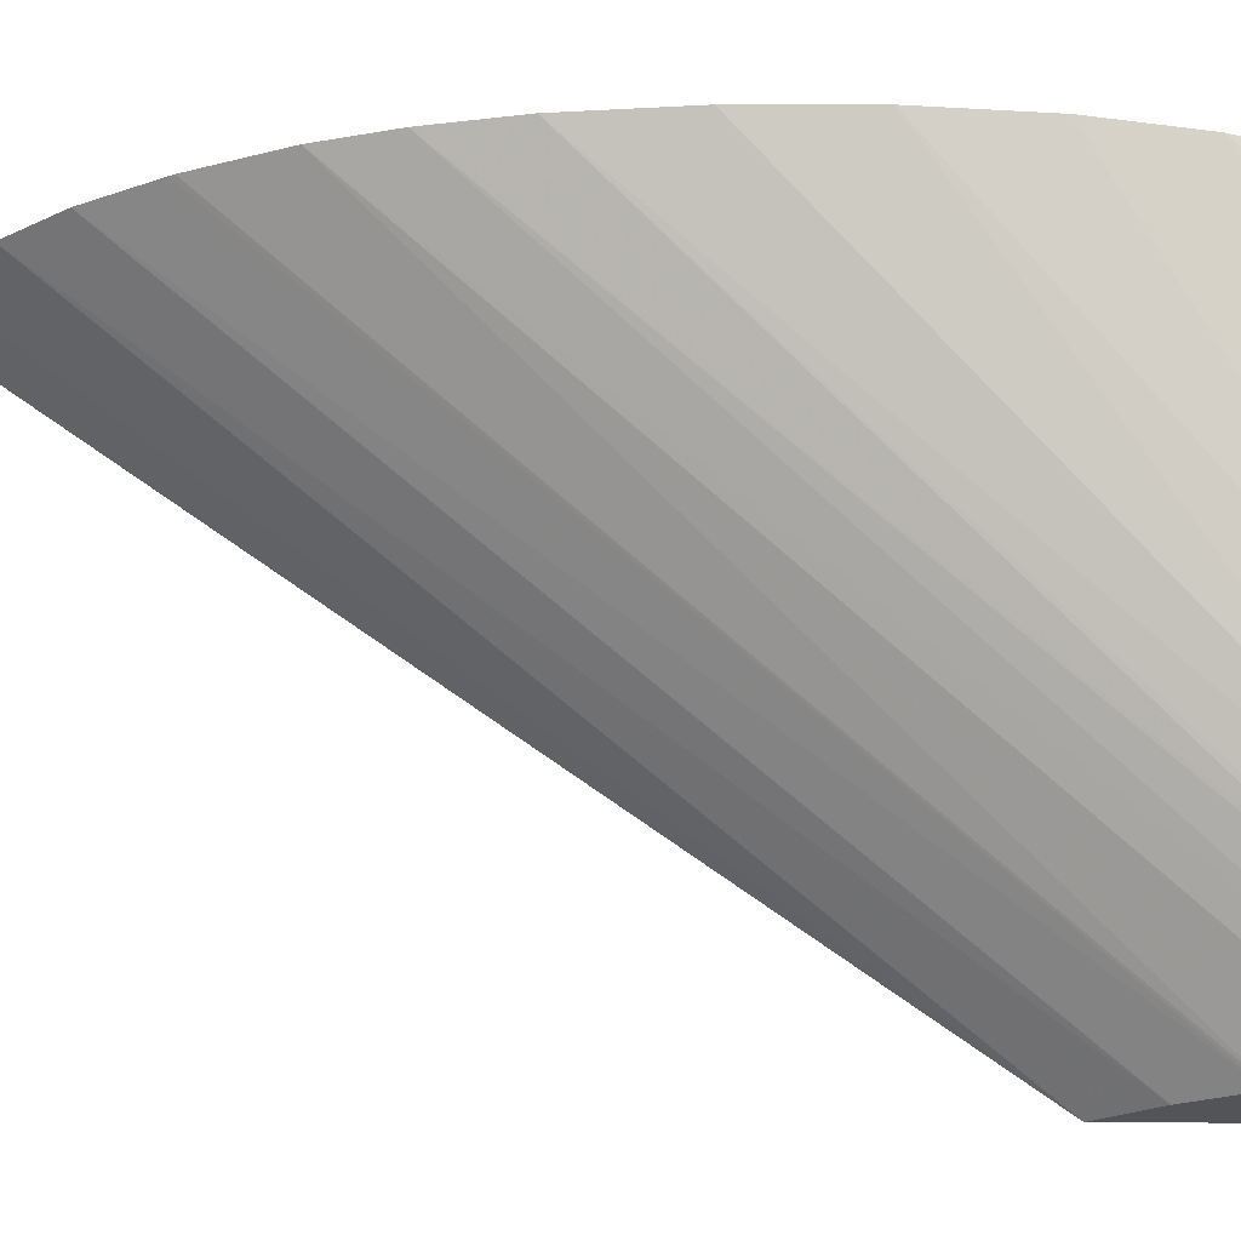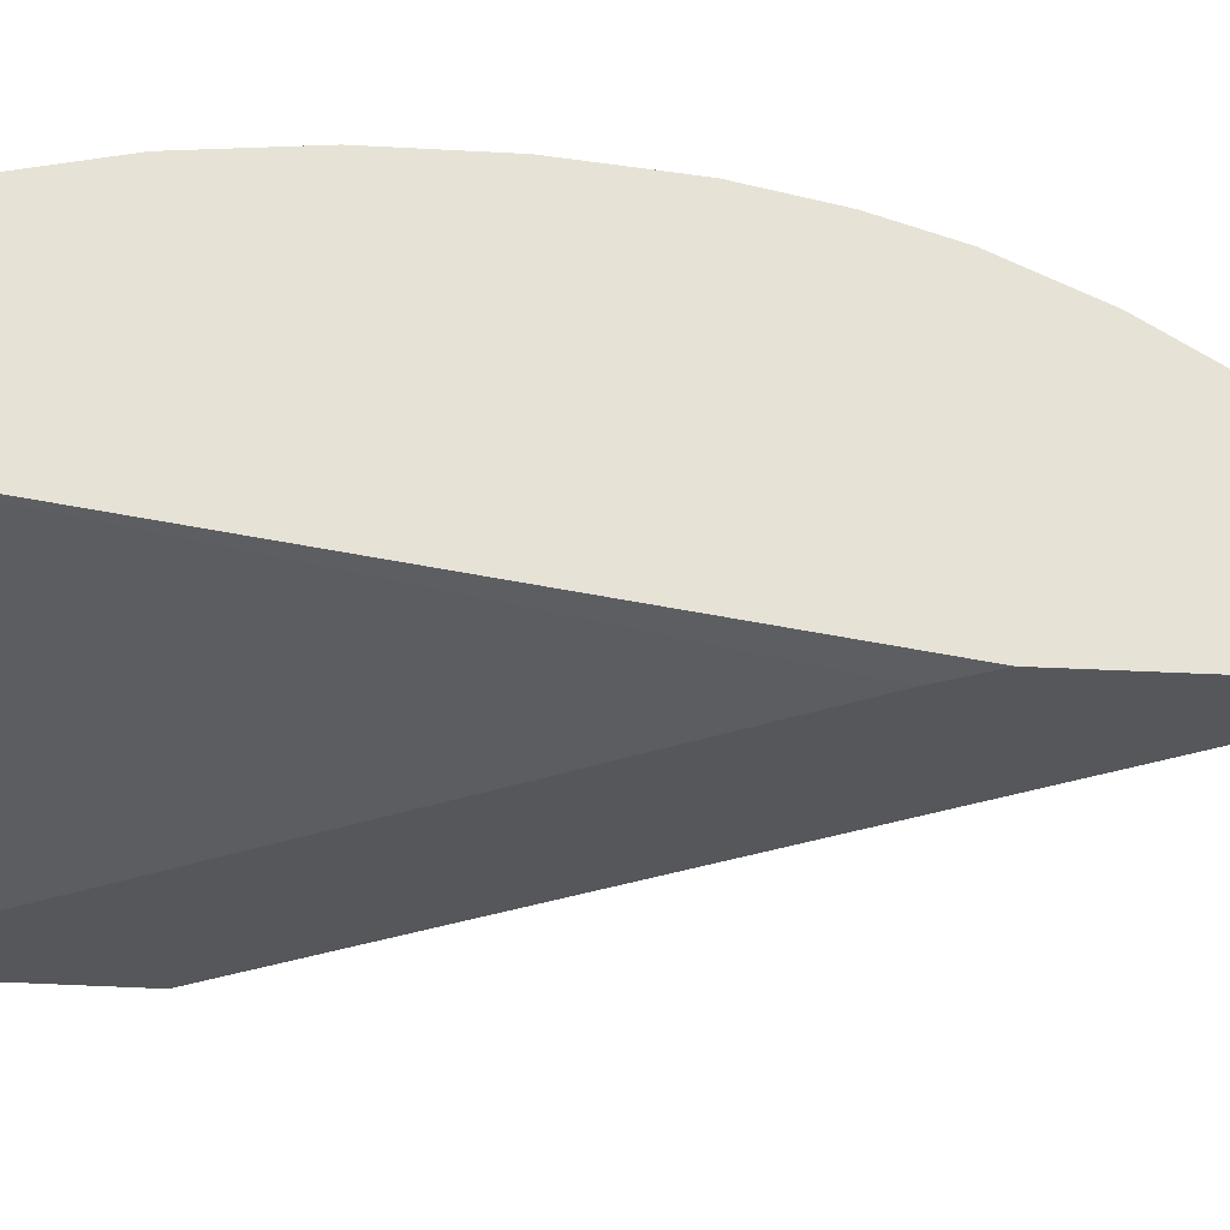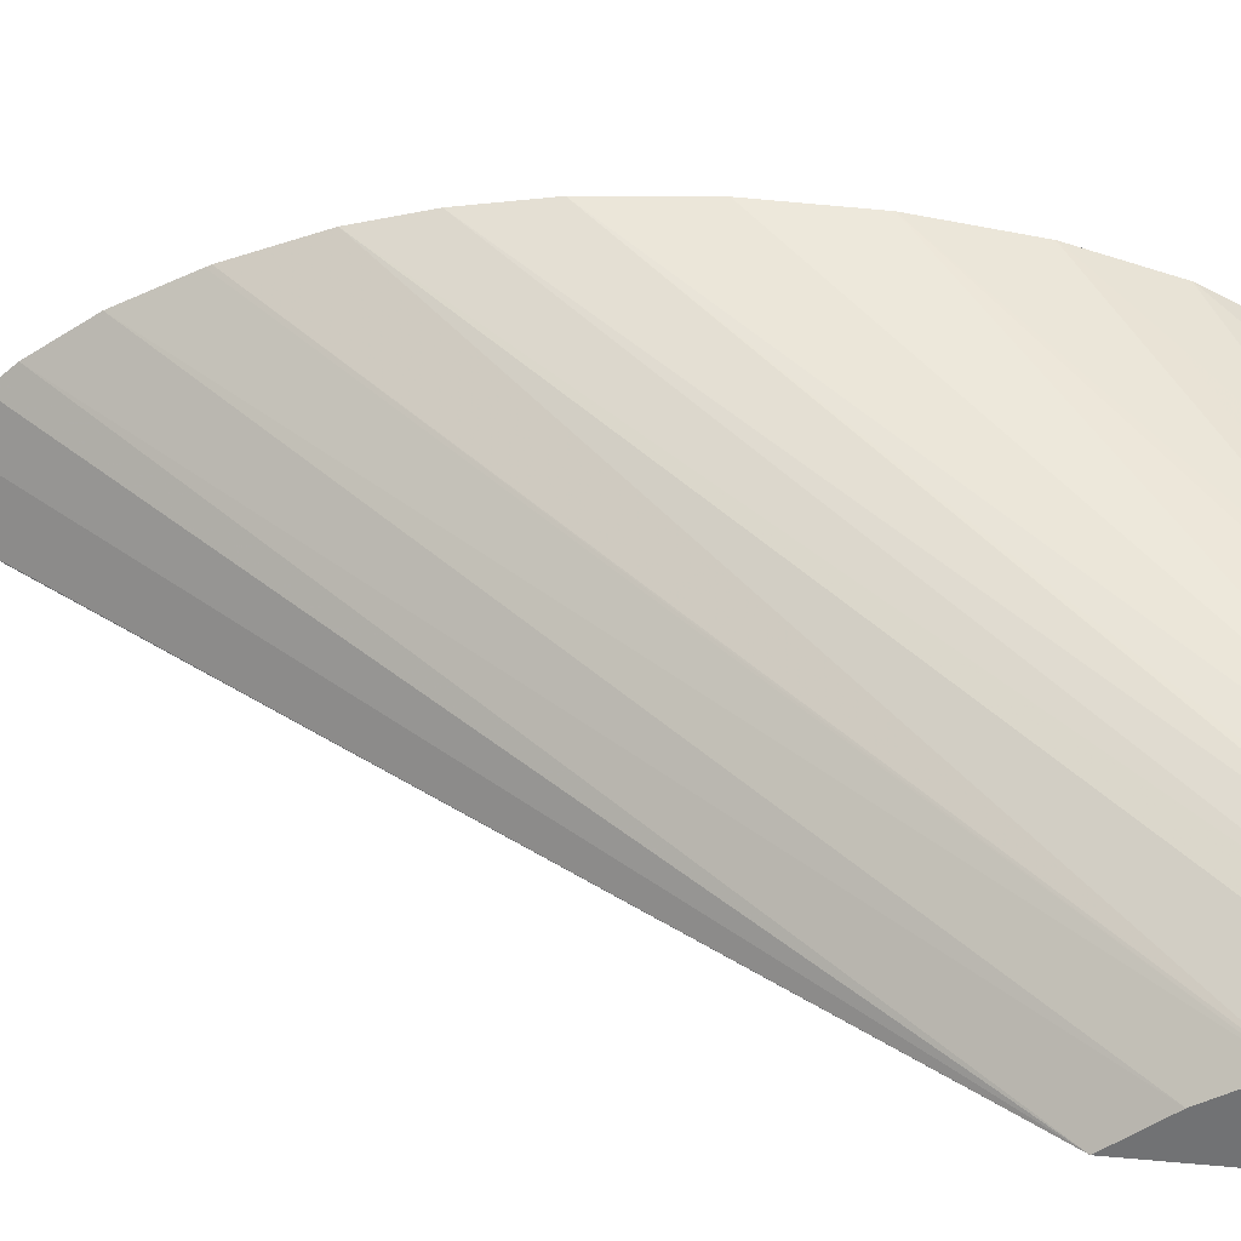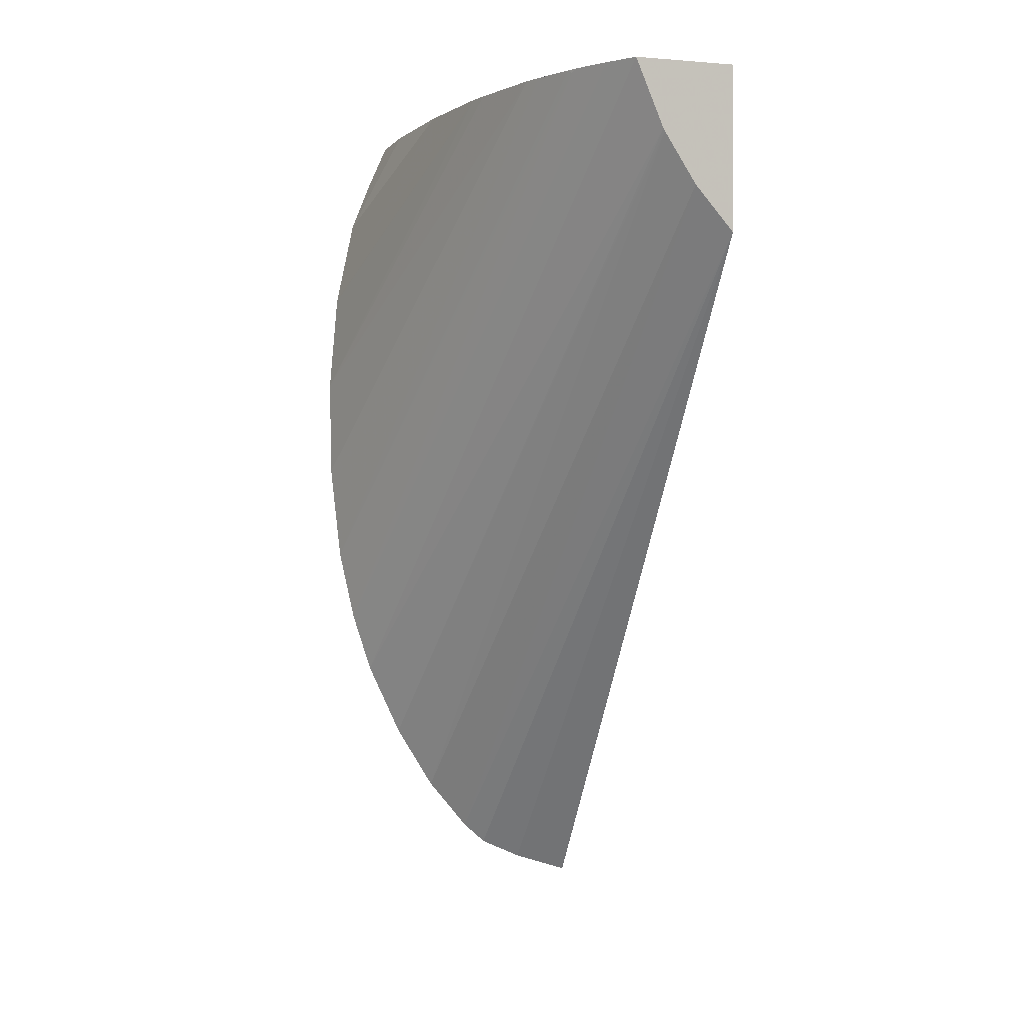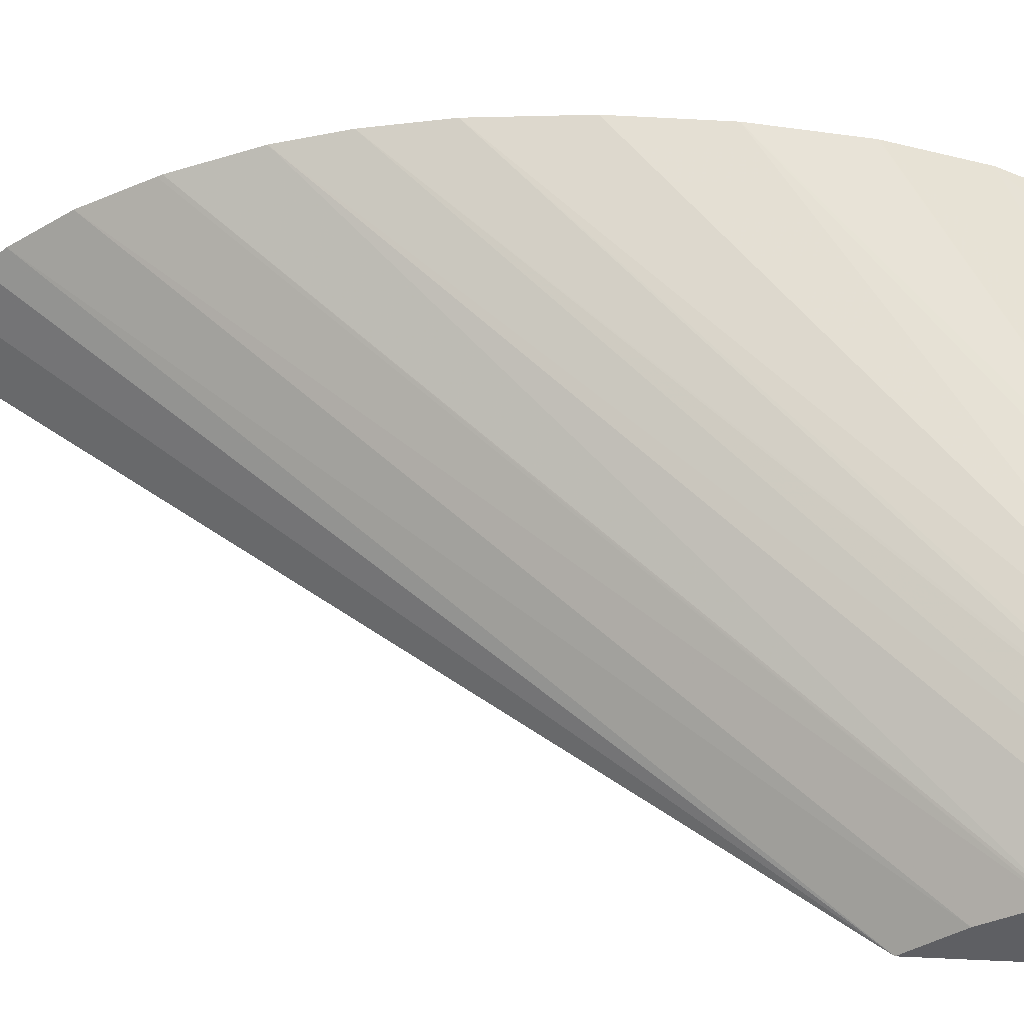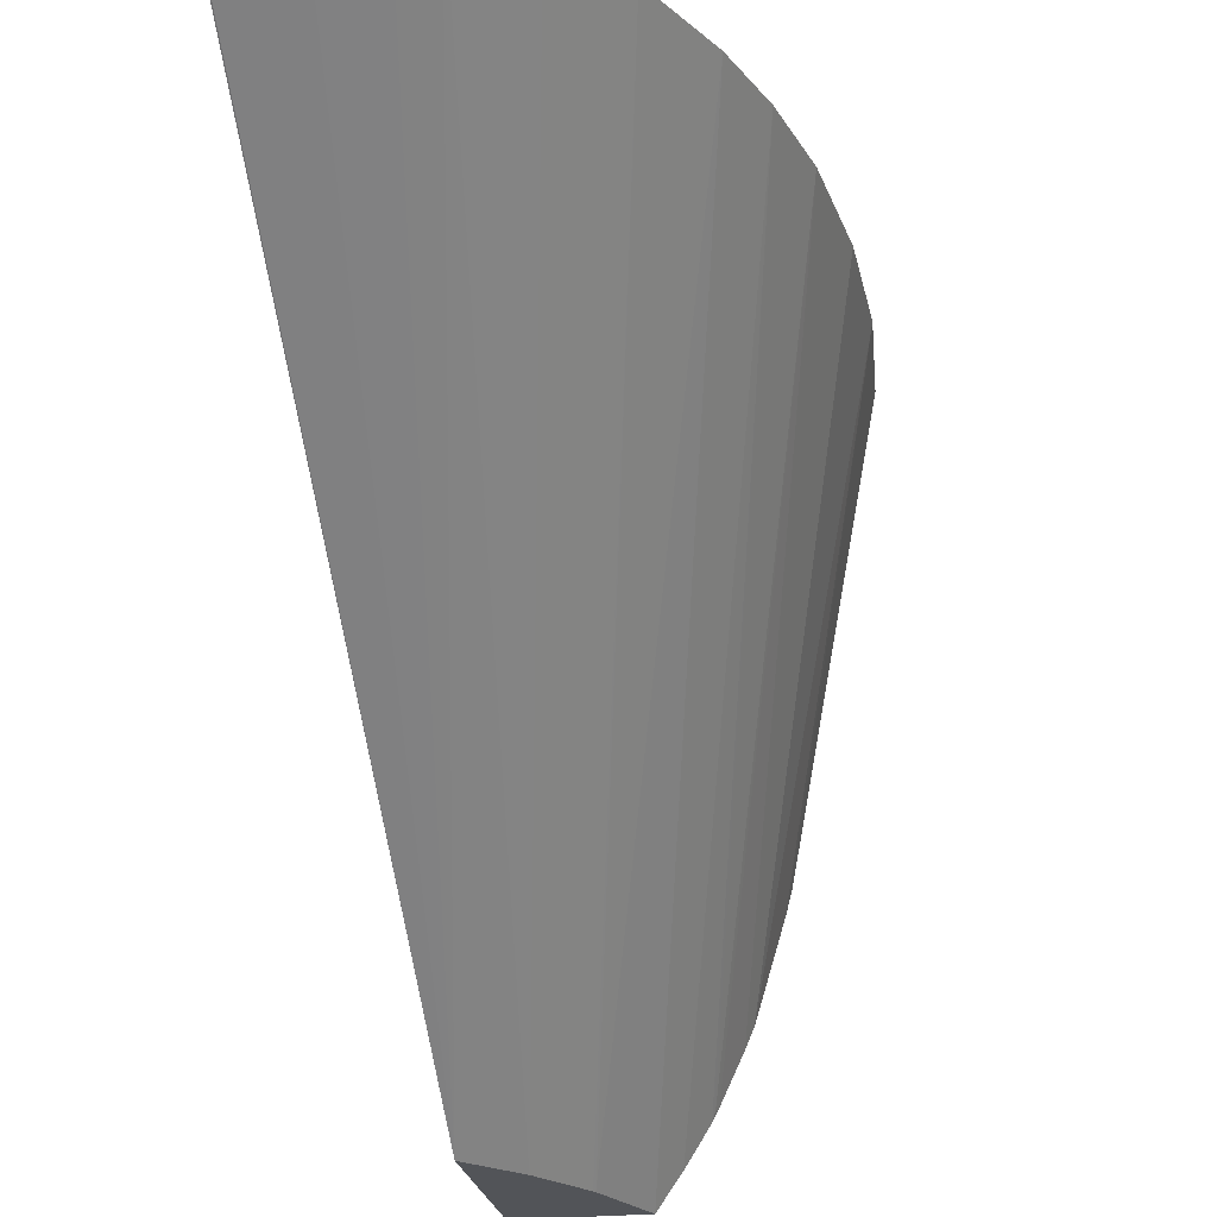
<metadata>
{"format":"obj","ext":"obj","renderer":"f3d","projection":"perspective","resolution":1024,"background":"white","views":[{"elev":-22.8,"azim":89.1,"up":"+Z"},{"elev":63.5,"azim":-87.5,"up":"+Z"},{"elev":-55.4,"azim":83.5,"up":"+Z"},{"elev":-0.5,"azim":162.3,"up":"+Y"},{"elev":-41.1,"azim":85.4,"up":"+Z"},{"elev":-23.1,"azim":9.9,"up":"+Z"}]}
</metadata>
<code>
v -0.03559 0.1373 0.02756
v -0.03684 0.1373 0.02756
v -0.0354 0.1368 0.02756
v -0.03559 0.1373 0.02687
v -0.03773 0.1373 0.02336
v -0.03773 0.1372 0.0234
v -0.03773 0.1316 0.0273
v -0.03773 0.1311 0.02756
v -0.03521 0.1364 0.02756
v -0.03568 0.1373 0.0258
v -0.03773 0.1373 0.02271
v -0.03773 0.135 0.02485
v -0.03773 0.1344 0.02533
v -0.03773 0.129 0.02756
v -0.03521 0.1363 0.02756
v -0.03521 0.1364 0.02754
v -0.03584 0.1373 0.02484
v -0.03528 0.1362 0.0269
v -0.03676 0.1373 0.02271
v -0.03773 0.1357 0.02271
v -0.03773 0.135 0.02321
v -0.03773 0.1289 0.02755
v -0.03772 0.1289 0.02756
v -0.03503 0.1355 0.02756
v -0.03589 0.1373 0.02466
v -0.03503 0.1355 0.02756
v -0.03495 0.1345 0.02756
v -0.03703 0.1366 0.02271
v -0.03658 0.1373 0.02299
v -0.03541 0.1313 0.02756
v -0.03736 0.1361 0.02271
v -0.03654 0.1295 0.02756
v -0.03676 0.1293 0.02756
v -0.03718 0.1291 0.02756
v -0.0361 0.1373 0.02392
v -0.03496 0.1336 0.02756
v -0.03705 0.1366 0.02271
v -0.03575 0.1306 0.02756
v -0.03639 0.1373 0.02329
v -0.03522 0.1319 0.02756
v -0.03613 0.13 0.02756
v -0.03617 0.1373 0.02376
v -0.03507 0.1326 0.02756
v -0.03577 0.1306 0.02756
v -0.03634 0.1373 0.02339
v -0.03636 0.1372 0.02335
f 1 2 8
f 1 8 14
f 1 14 23
f 1 23 34
f 1 34 33
f 1 33 32
f 1 32 41
f 1 41 44
f 1 44 38
f 1 38 30
f 1 30 40
f 1 40 43
f 1 43 36
f 1 36 27
f 1 27 26
f 1 26 24
f 1 24 15
f 1 15 9
f 1 9 3
f 1 3 4
f 1 4 10
f 1 10 17
f 1 17 25
f 1 25 35
f 1 35 42
f 1 42 45
f 1 45 39
f 1 39 29
f 1 29 19
f 1 19 11
f 1 11 5
f 1 5 2
f 2 5 6
f 2 6 7
f 2 7 8
f 3 9 4
f 4 9 10
f 5 11 21
f 5 21 12
f 5 12 6
f 6 12 13
f 6 13 7
f 7 13 12
f 7 12 21
f 7 21 22
f 7 22 14
f 7 14 8
f 9 15 16
f 9 16 10
f 10 16 15
f 10 15 18
f 10 18 17
f 11 19 28
f 11 28 37
f 11 37 31
f 11 31 20
f 11 20 21
f 14 22 23
f 15 24 18
f 17 18 24
f 17 24 26
f 17 26 27
f 17 27 25
f 19 29 30
f 19 30 28
f 20 31 32
f 20 32 33
f 20 33 34
f 20 34 23
f 20 23 22
f 20 22 21
f 25 27 35
f 27 36 35
f 28 30 38
f 28 38 37
f 29 39 40
f 29 40 30
f 31 37 41
f 31 41 32
f 35 36 42
f 36 43 42
f 37 38 44
f 37 44 41
f 39 45 46
f 39 46 40
f 40 46 43
f 42 43 45
f 43 46 45

</code>
